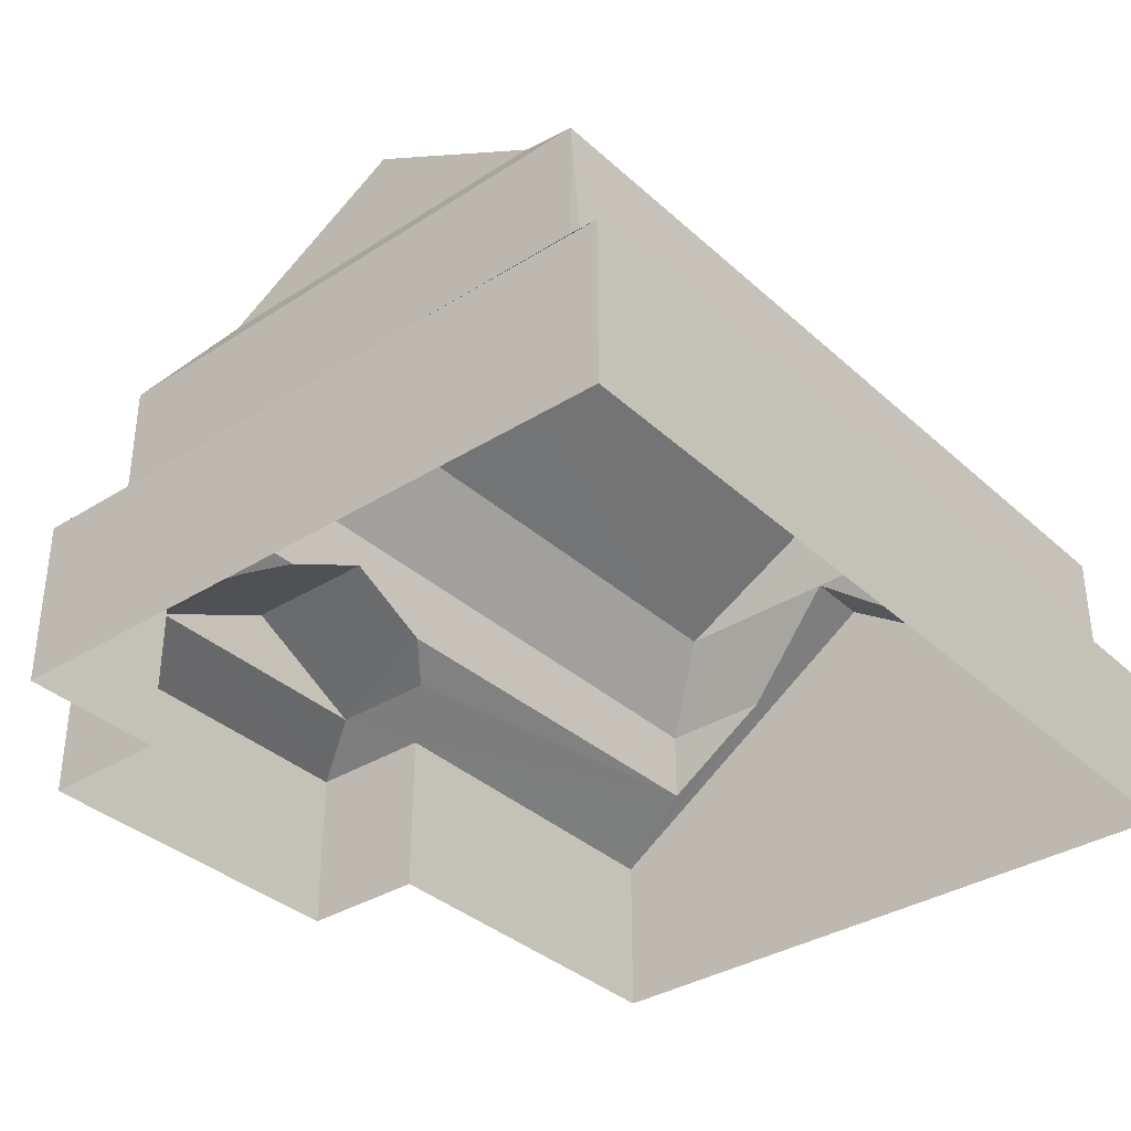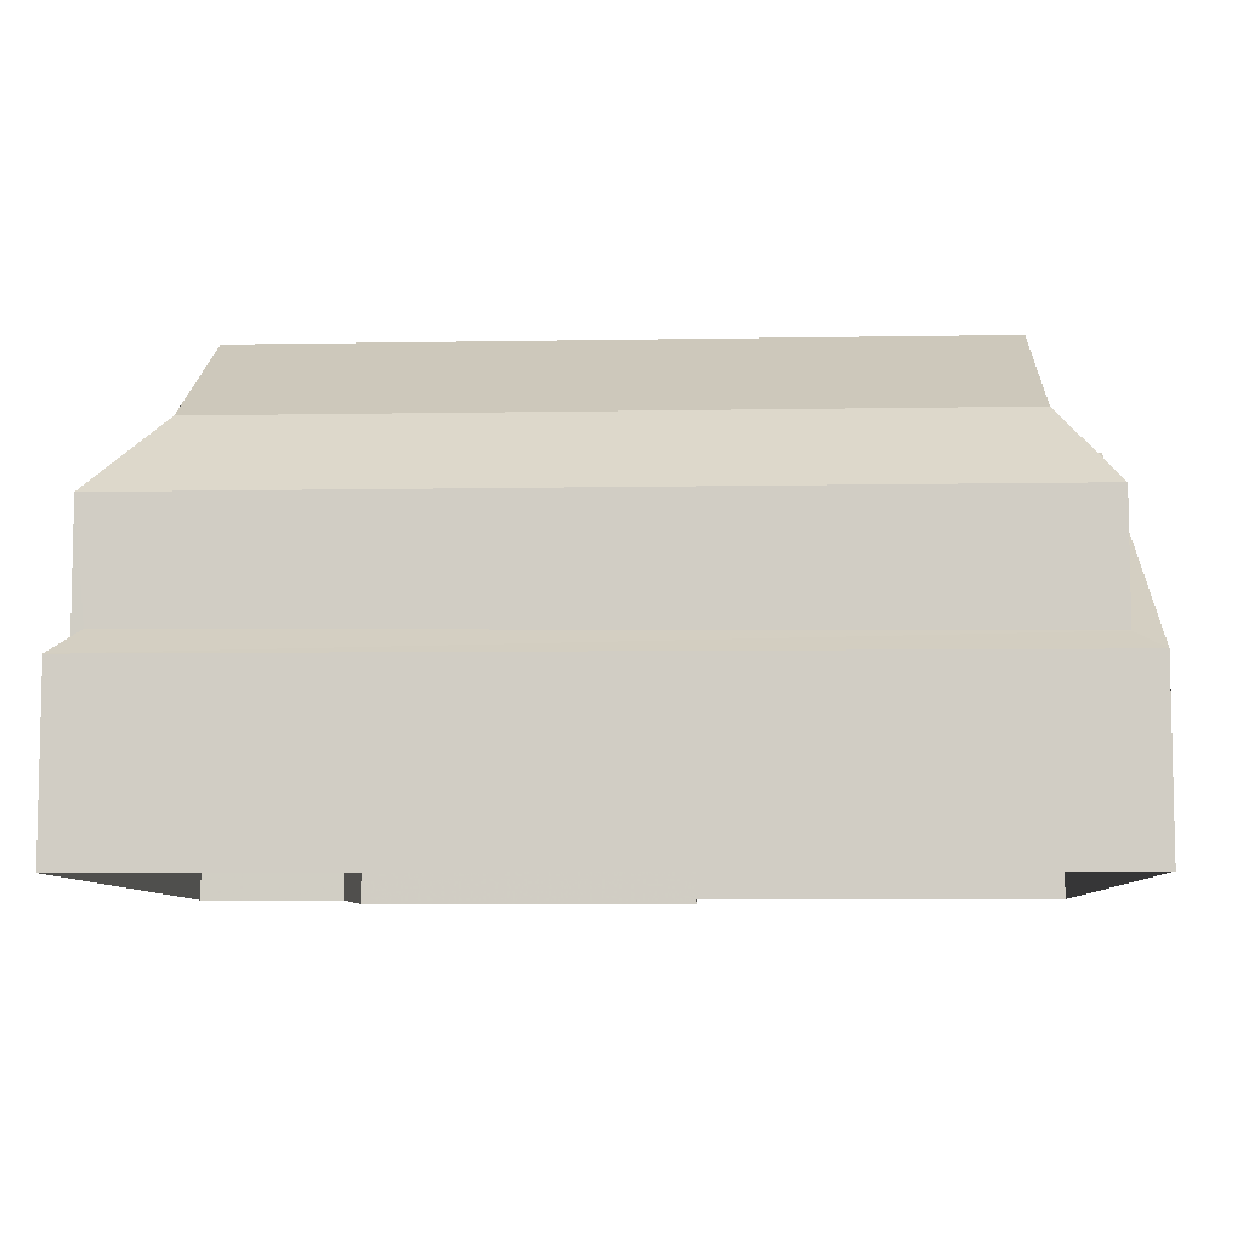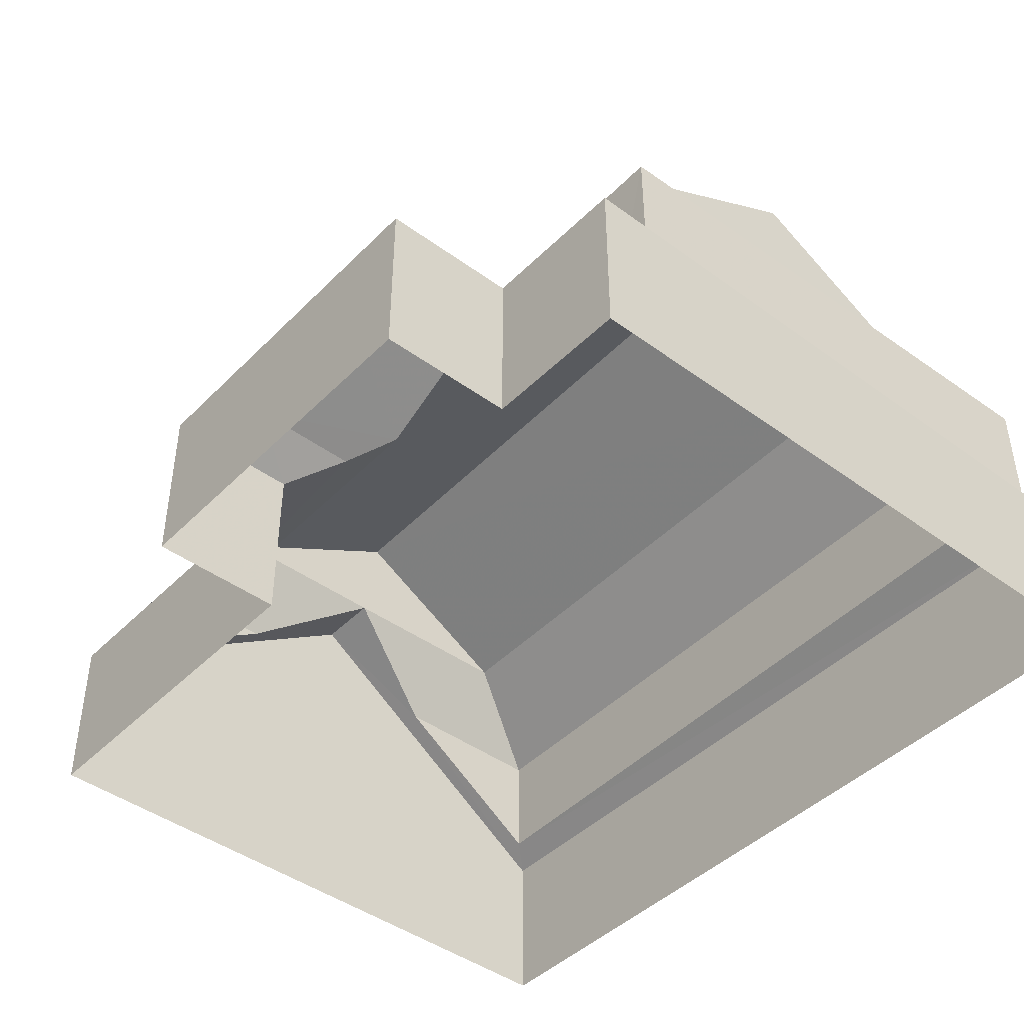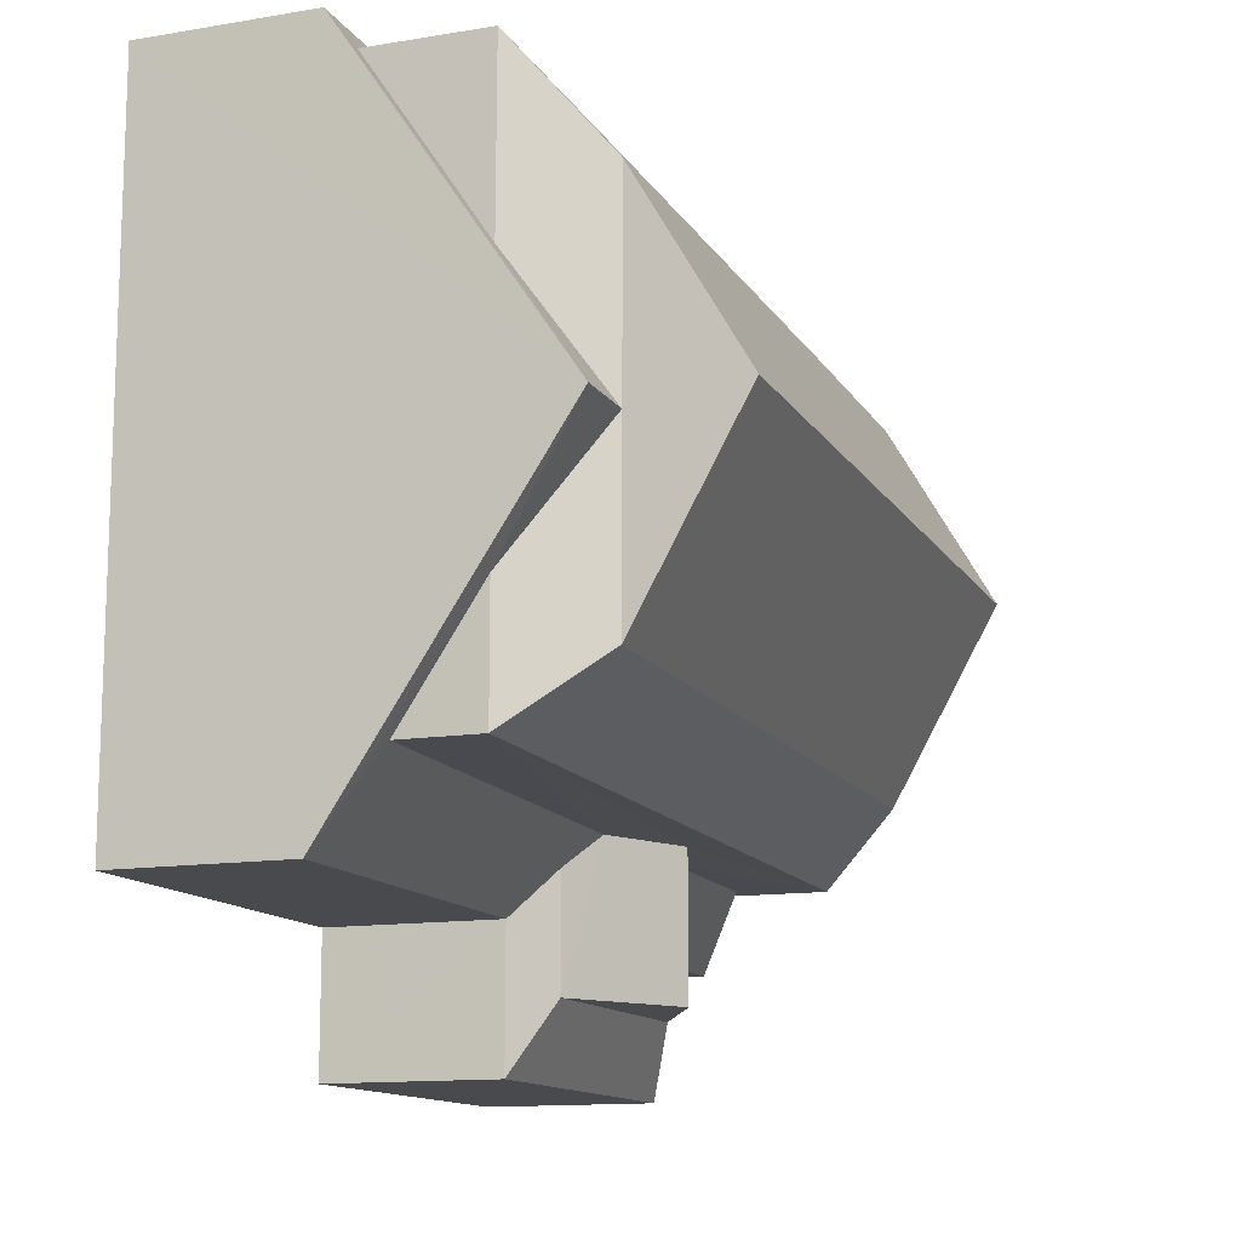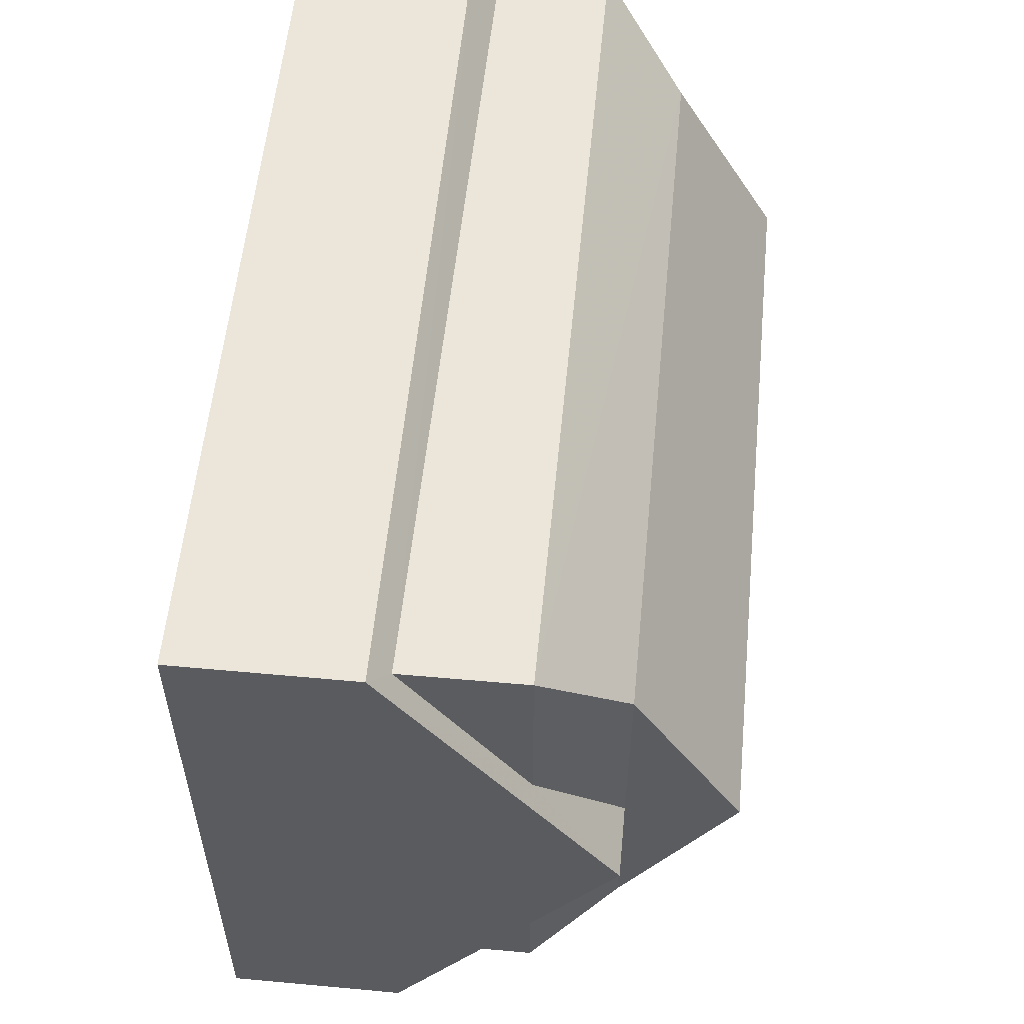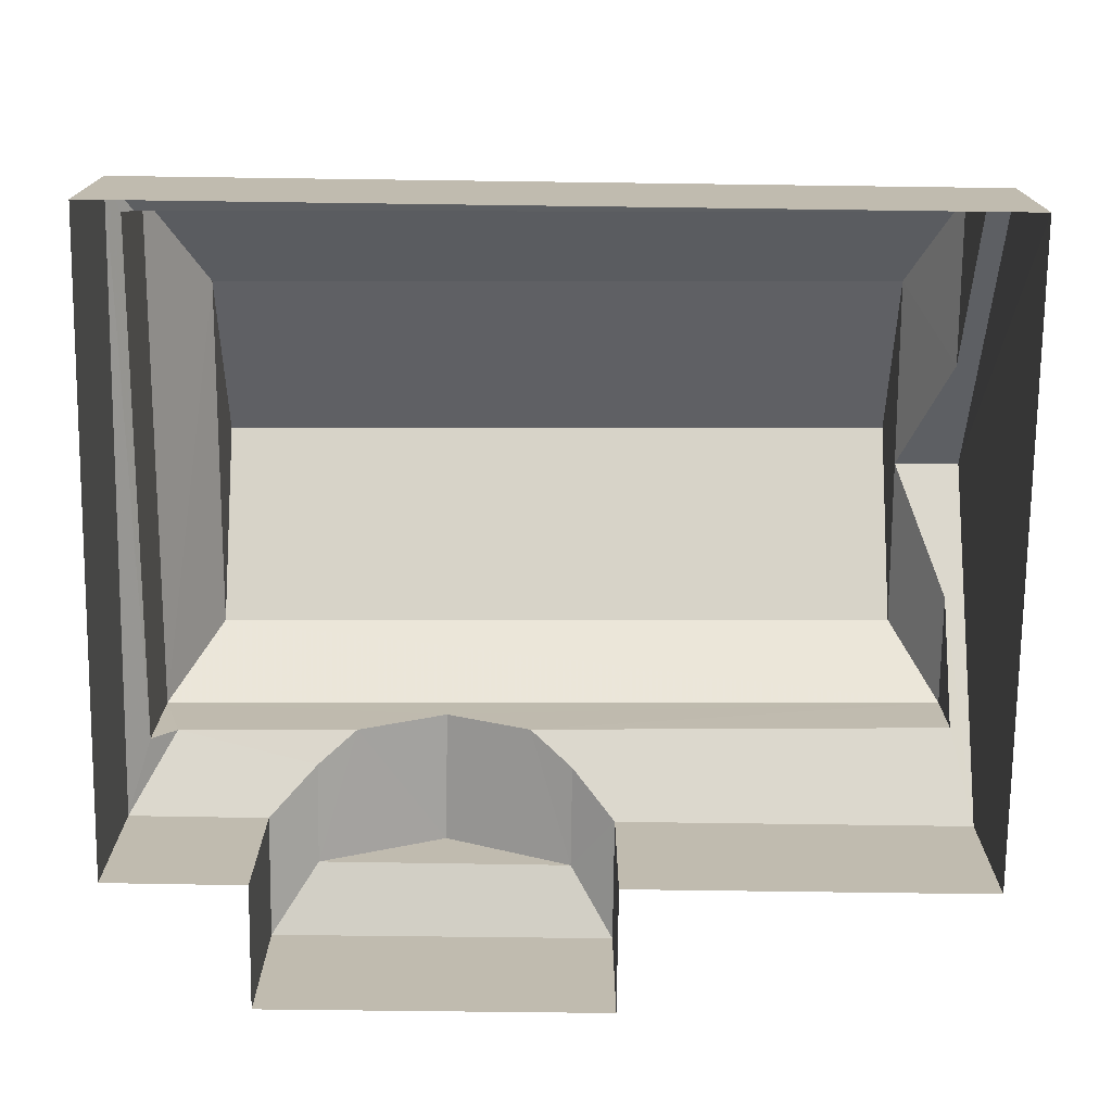
<metadata>
{"format":"obj","ext":"obj","renderer":"f3d","projection":"perspective","resolution":1024,"background":"white","views":[{"elev":-35.4,"azim":129.7,"up":"+Z"},{"elev":-7.8,"azim":-177.8,"up":"+Z"},{"elev":-43.9,"azim":49.3,"up":"+Z"},{"elev":-13.0,"azim":-69.2,"up":"+Y"},{"elev":56.4,"azim":-84.5,"up":"+Y"},{"elev":-74.0,"azim":179.3,"up":"+Z"}]}
</metadata>
<code>
v -2.193e+05 -1.248e+05 14.29
v -2.193e+05 -1.248e+05 14.29
v -2.193e+05 -1.248e+05 14.29
v -2.193e+05 -1.248e+05 14.29
v -2.193e+05 -1.248e+05 14.29
v -2.193e+05 -1.248e+05 14.29
v -2.193e+05 -1.248e+05 14.29
v -2.193e+05 -1.248e+05 14.29
v -2.193e+05 -1.248e+05 17.79
v -2.193e+05 -1.248e+05 17.35
v -2.193e+05 -1.248e+05 17.66
v -2.193e+05 -1.248e+05 17.35
v -2.193e+05 -1.248e+05 19.77
v -2.193e+05 -1.248e+05 21.27
v -2.193e+05 -1.248e+05 21.27
v -2.193e+05 -1.248e+05 21.27
v -2.193e+05 -1.248e+05 19.77
v -2.193e+05 -1.248e+05 19.77
v -2.193e+05 -1.248e+05 19.77
v -2.193e+05 -1.248e+05 21.27
v -2.193e+05 -1.248e+05 21.27
v -2.193e+05 -1.248e+05 19.77
v -2.193e+05 -1.248e+05 17.35
v -2.193e+05 -1.248e+05 17.35
v -2.193e+05 -1.248e+05 18.37
v -2.193e+05 -1.248e+05 17.91
v -2.193e+05 -1.248e+05 18.31
v -2.193e+05 -1.248e+05 23.18
v -2.193e+05 -1.248e+05 23.18
v -2.193e+05 -1.248e+05 17.91
v -2.193e+05 -1.248e+05 19.11
v -2.193e+05 -1.248e+05 19.11
v -2.193e+05 -1.248e+05 17.35
v -2.193e+05 -1.248e+05 17.35
v -2.193e+05 -1.248e+05 17.91
v -2.193e+05 -1.248e+05 19.77
v -2.193e+05 -1.248e+05 21.27
v -2.193e+05 -1.248e+05 17.59
v -2.193e+05 -1.248e+05 17.35
v -2.193e+05 -1.248e+05 17.77
v -2.193e+05 -1.248e+05 18.25
v -2.193e+05 -1.248e+05 17.35
v -2.193e+05 -1.248e+05 17.91
v -2.193e+05 -1.248e+05 18.28
f 1 2 3
f 4 3 5
f 6 7 8
f 3 2 6
f 5 6 8
f 3 6 5
f 9 10 11
f 10 12 11
f 13 14 15
f 12 14 13
f 11 12 13
f 13 16 17
f 13 15 16
f 18 19 20
f 15 18 20
f 21 22 17
f 16 21 17
f 14 23 18
f 14 18 15
f 24 25 23
f 25 26 27
f 24 26 25
f 23 25 18
f 28 21 16
f 28 29 21
f 30 31 27
f 30 27 26
f 31 32 27
f 33 34 35
f 30 33 35
f 24 33 30
f 26 24 30
f 21 36 22
f 21 37 36
f 9 38 10
f 39 10 40
f 41 39 40
f 40 10 38
f 37 19 36
f 37 20 19
f 29 20 37
f 29 28 20
f 35 34 42
f 43 35 42
f 43 42 41
f 43 41 44
f 42 39 41
f 43 44 35
f 35 44 31
f 44 32 31
f 27 19 25
f 32 36 19
f 36 41 40
f 44 41 36
f 44 36 32
f 27 32 19
f 9 17 22
f 22 38 9
f 11 17 9
f 10 4 5
f 10 39 4
f 18 25 19
f 12 8 14
f 8 7 14
f 7 23 14
f 1 42 34
f 1 3 42
f 4 42 3
f 4 39 42
f 24 6 2
f 33 24 2
f 12 5 8
f 12 10 5
f 22 40 38
f 22 36 40
f 31 30 35
f 33 2 1
f 34 33 1
f 21 29 37
f 6 24 23
f 7 6 23
f 15 28 16
f 15 20 28
f 11 13 17

</code>
